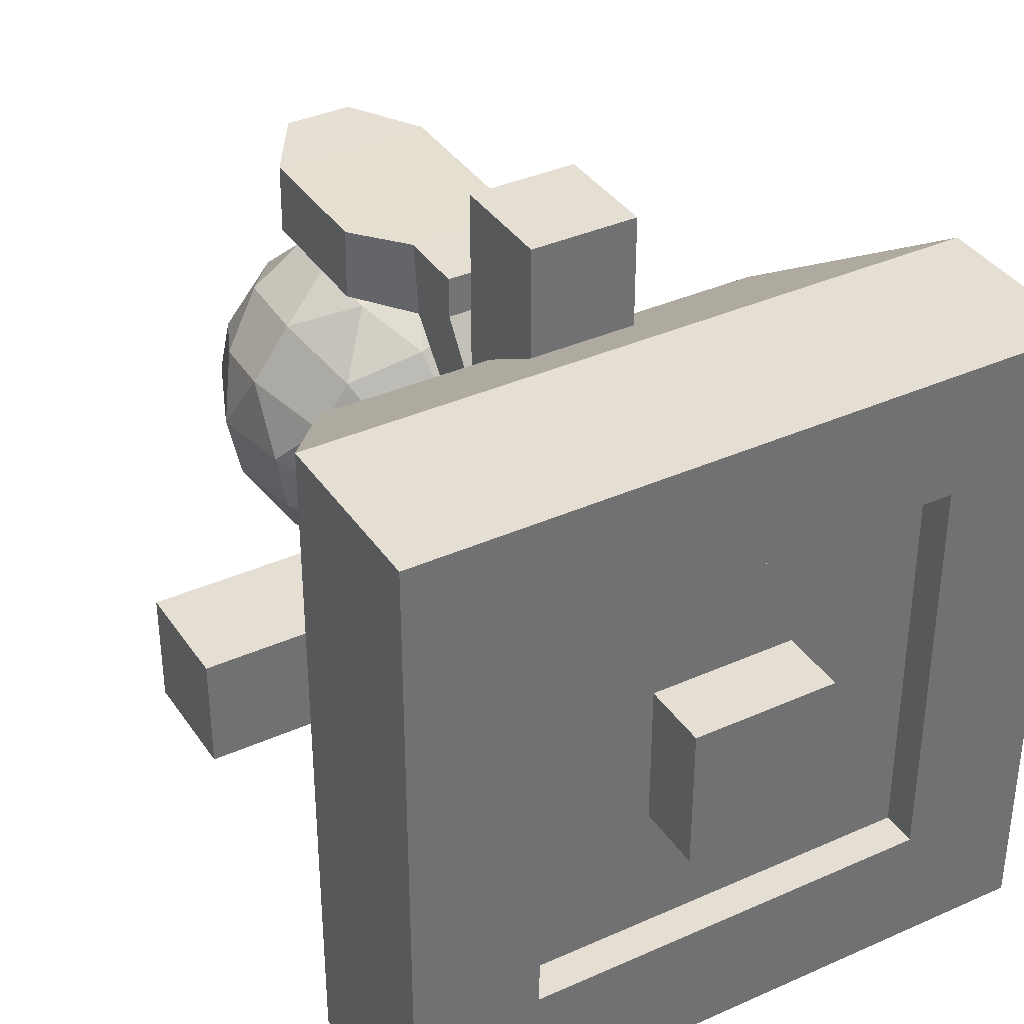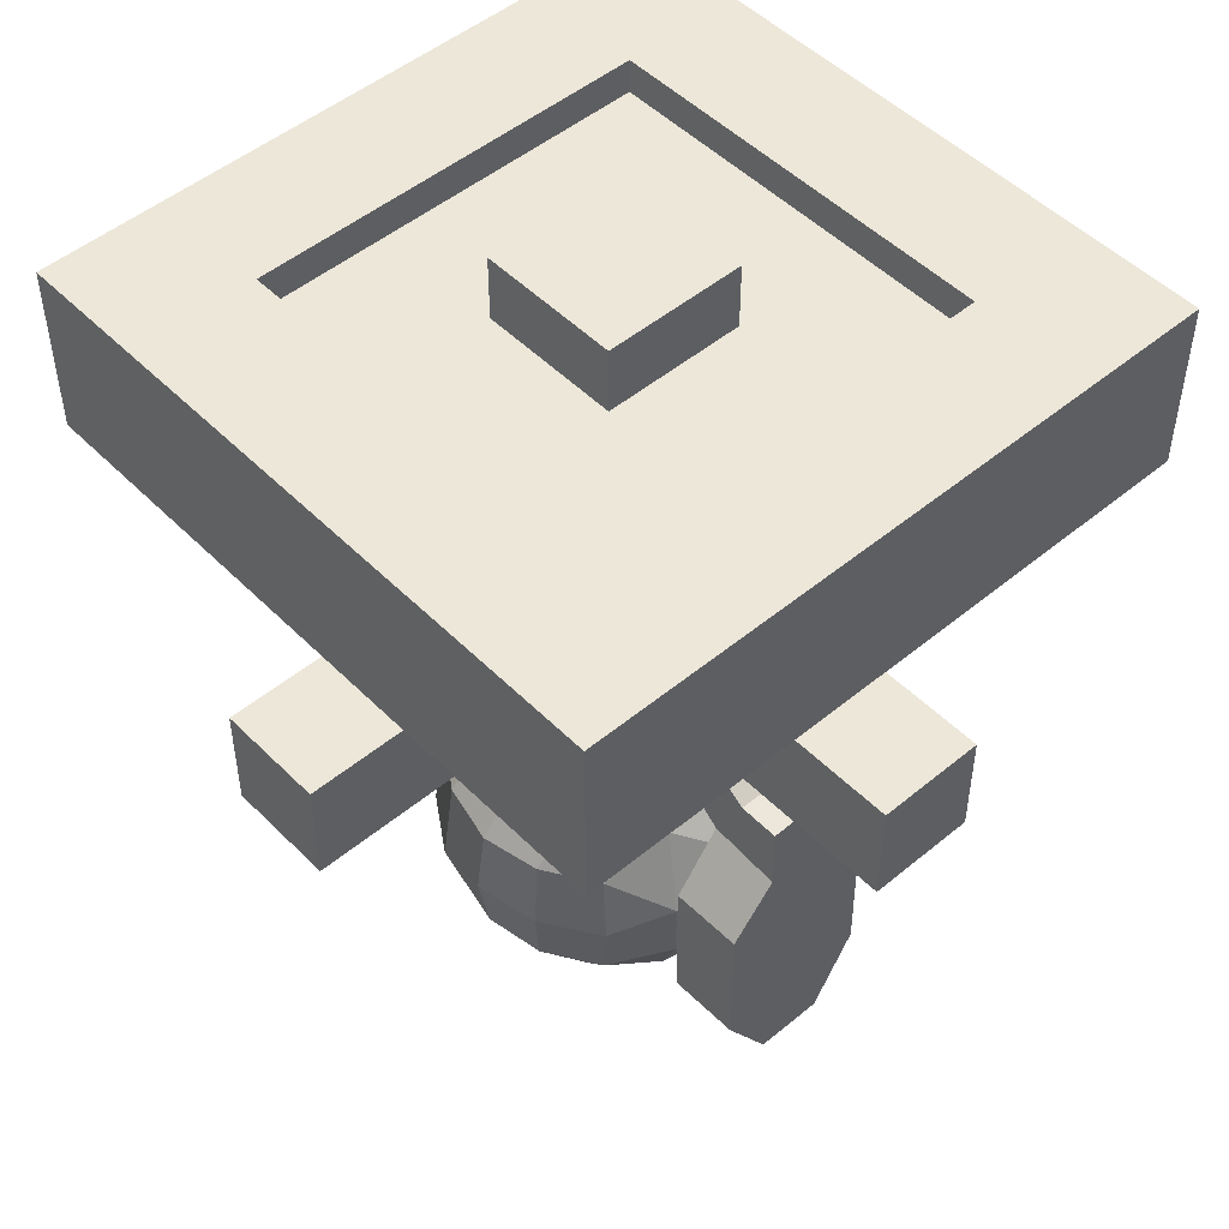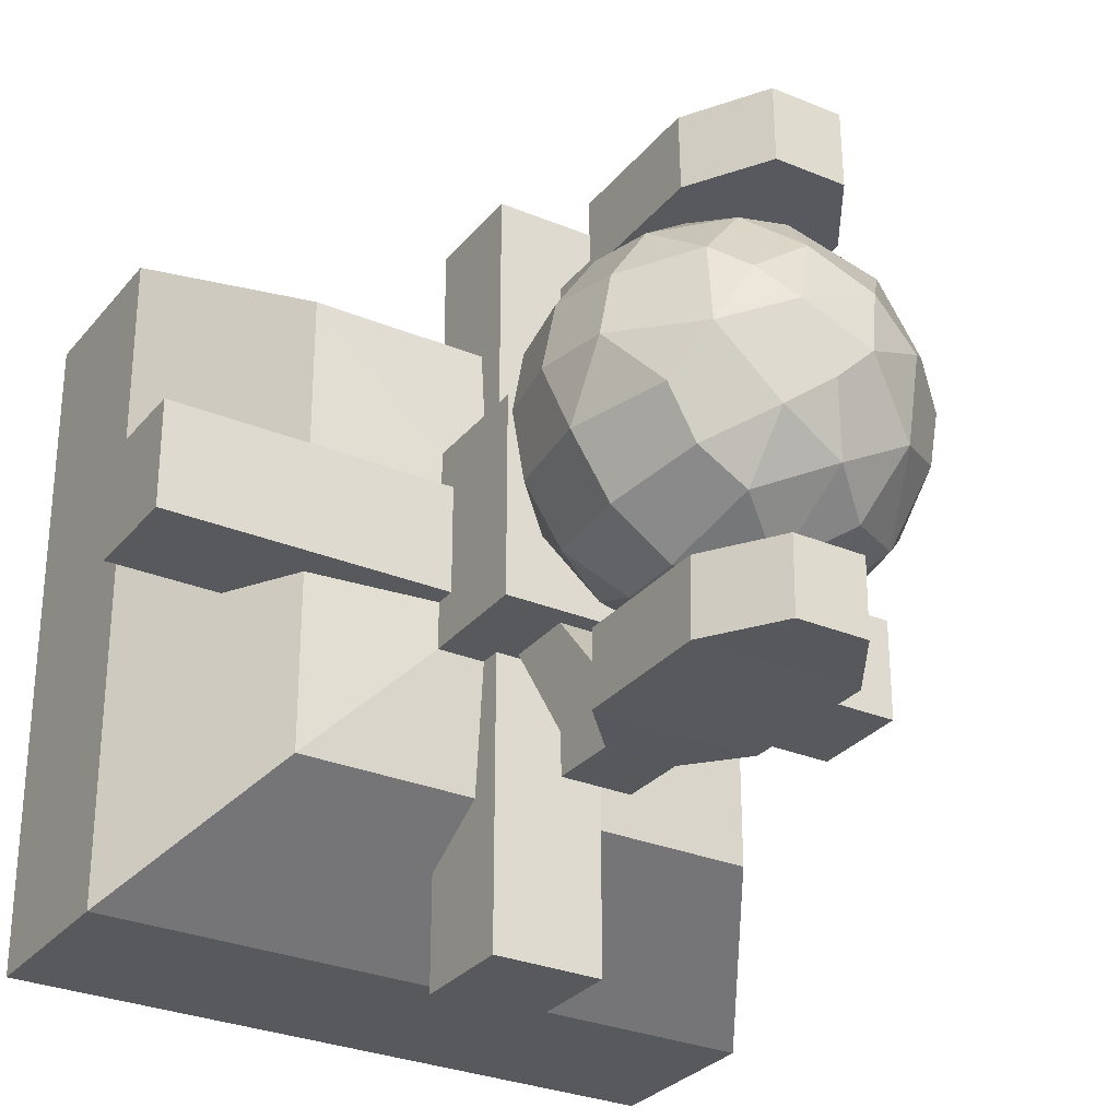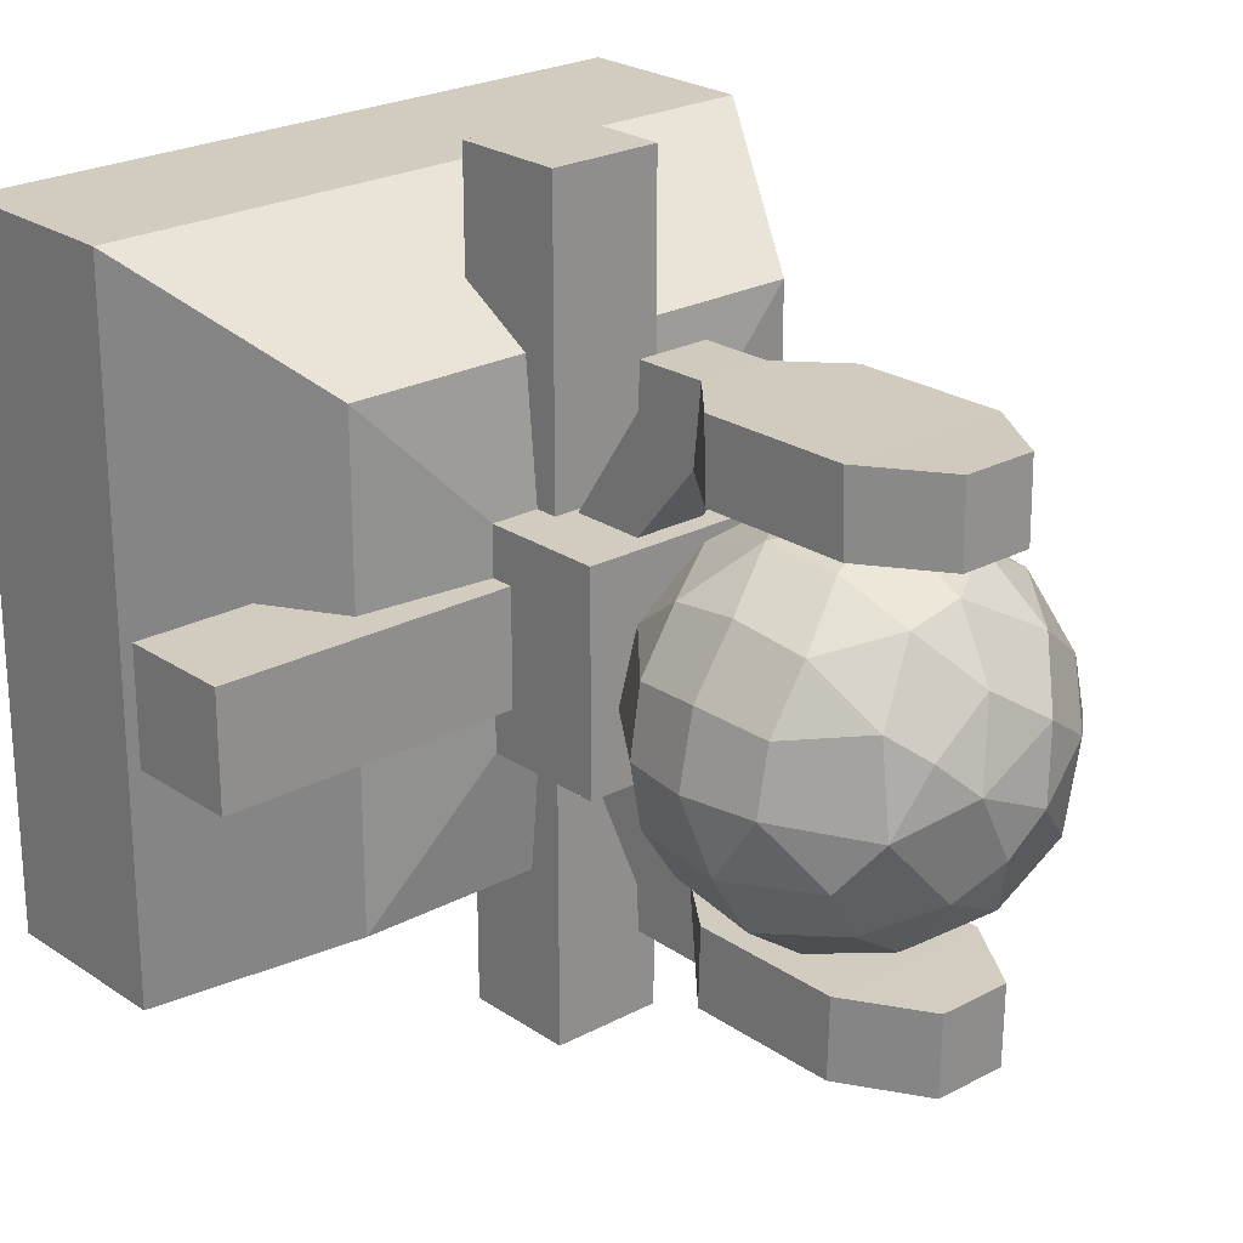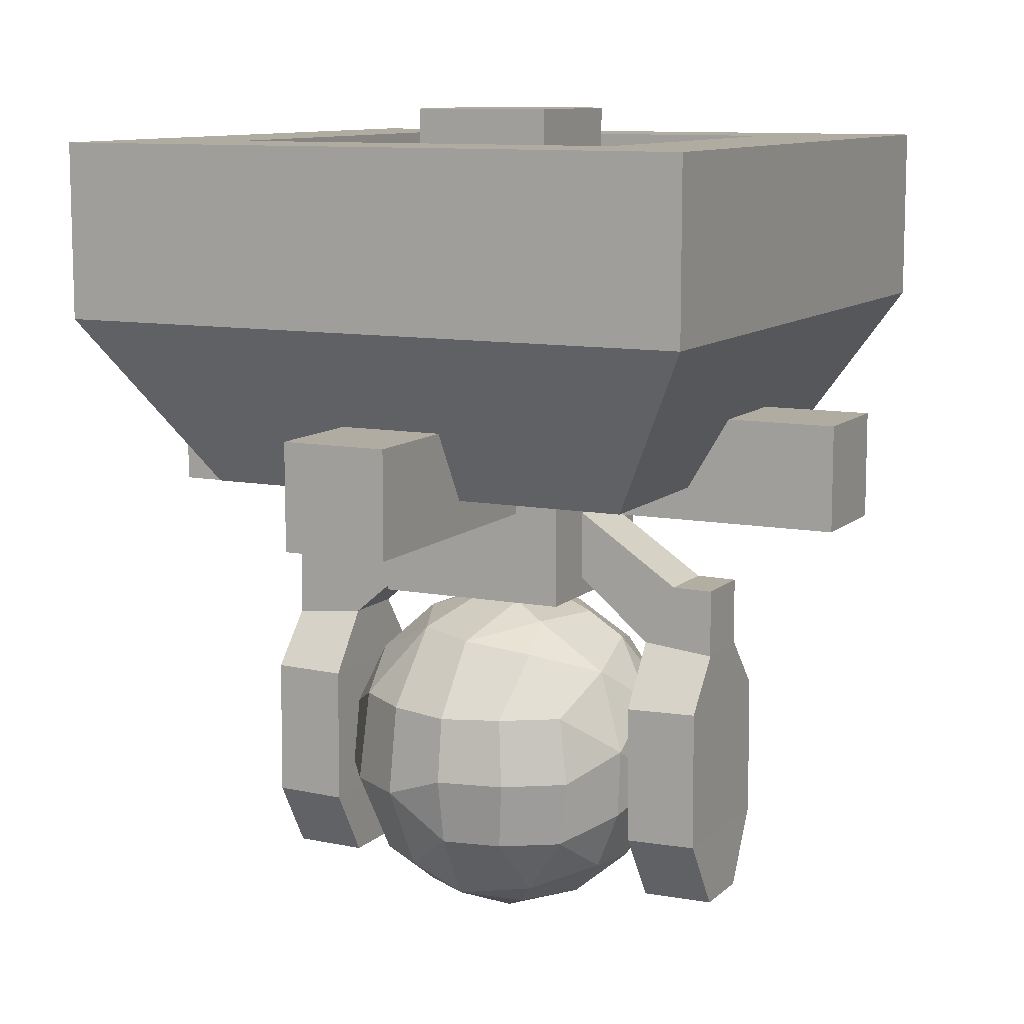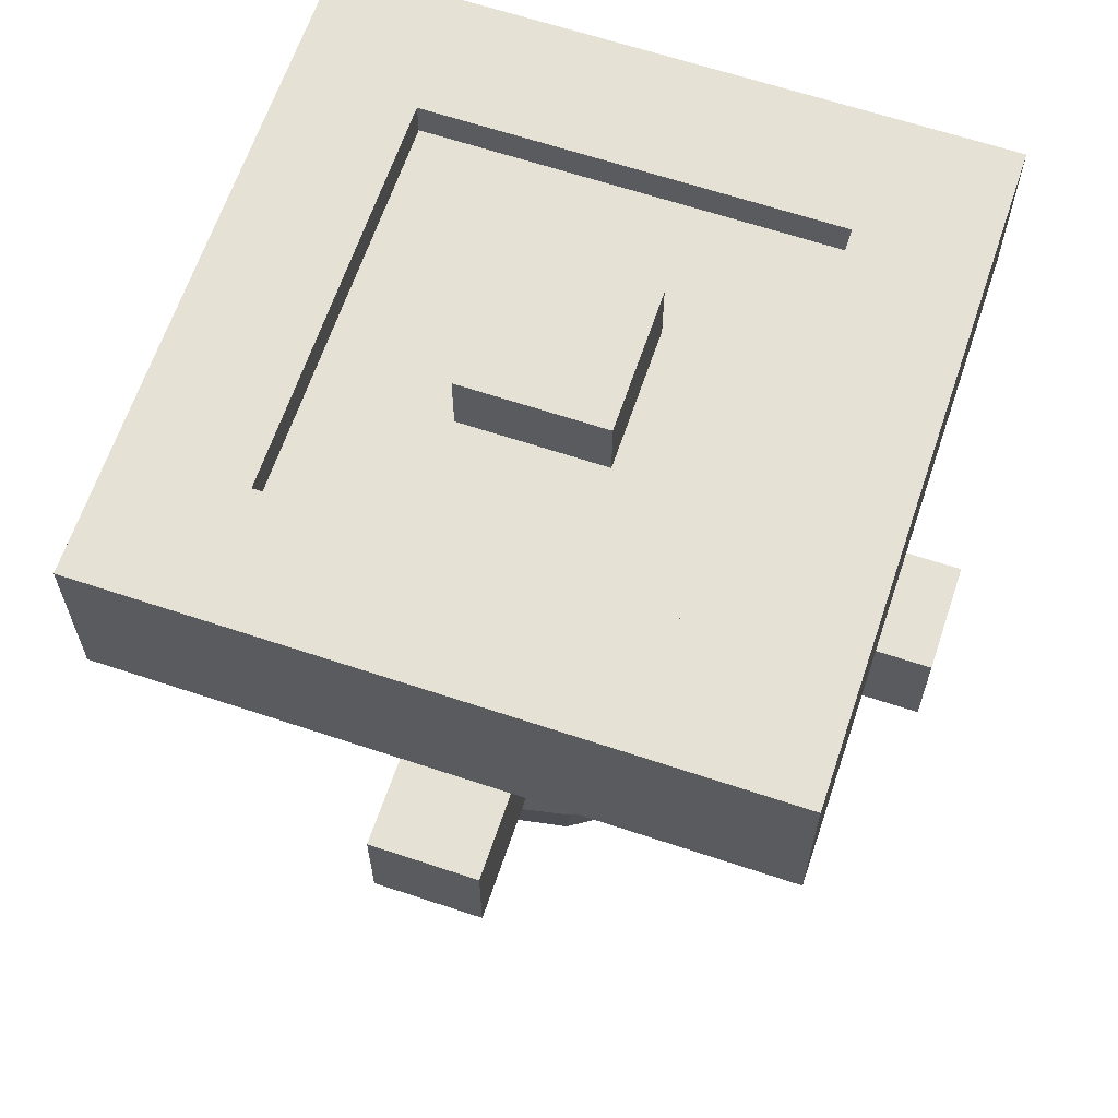
<metadata>
{"format":"obj","ext":"obj","renderer":"f3d","projection":"perspective","resolution":1024,"background":"white","views":[{"elev":37.0,"azim":150.0,"up":"+Z"},{"elev":49.7,"azim":-42.4,"up":"+Y"},{"elev":-29.4,"azim":-31.5,"up":"+Z"},{"elev":23.8,"azim":-41.7,"up":"+Z"},{"elev":10.2,"azim":-63.8,"up":"+Y"},{"elev":64.2,"azim":-71.4,"up":"+Y"}]}
</metadata>
<code>
v -1.157 0.8382 0.1618
v -1.157 0.8382 -0.1618
v 1.157 0.8382 -0.1618
v 1.157 0.8382 0.1618
v -1.157 1.162 0.1618
v -1.157 1.162 -0.1618
v 1.157 1.162 -0.1618
v 1.157 1.162 0.1618
v -0.1618 0.8382 -1.157
v 0.1618 0.8382 -1.157
v 0.1618 0.8382 1.157
v -0.1618 0.8382 1.157
v -0.1618 1.162 -1.157
v 0.1618 1.162 -1.157
v 0.1618 1.162 1.157
v -0.1618 1.162 1.157
v -1 1.465 1
v -1 1.465 -1
v 1 1.465 -1
v 1 1.465 1
v -1 2 1
v -1 2 -1
v 1 2 -1
v 1 2 1
v -0.687 0.9404 0.687
v -0.687 0.9404 -0.687
v 0.687 0.9404 -0.687
v 0.687 0.9404 0.687
v -0.6178 2 0.6178
v -0.6178 2 -0.6178
v 0.6178 2 -0.6178
v 0.6178 2 0.6178
v -0.6178 1.894 0.6178
v -0.6178 1.894 -0.6178
v 0.6178 1.894 -0.6178
v 0.6178 1.894 0.6178
v -0.2167 1.894 0.2167
v -0.2167 1.894 -0.2167
v 0.2167 1.894 -0.2167
v 0.2167 1.894 0.2167
v -0.2167 2.096 0.2167
v -0.2167 2.096 -0.2167
v 0.2167 2.096 -0.2167
v 0.2167 2.096 0.2167
v -0.3019 0.9038 0.3019
v -0.3019 0.9038 -0.3019
v 0.3019 0.9038 -0.3019
v 0.3019 0.9038 0.3019
v -0.3019 0.552 0.3019
v -0.3019 0.552 -0.3019
v 0.3019 0.552 -0.3019
v 0.3019 0.552 0.3019
v 0.1041 0.8334 0.2837
v -0.1041 0.8334 0.2837
v 0.1041 0.6252 0.2837
v -0.1041 0.6252 0.2837
v 0.1041 0.6062 0.6207
v -0.1041 0.6062 0.6207
v 0.1041 0.4196 0.5267
v -0.1041 0.4196 0.5267
v 0.1041 0.6044 0.7453
v -0.1041 0.6044 0.7453
v 0.1041 0.3962 0.7483
v -0.1041 0.3962 0.7483
v 0.2428 0.2318 0.5272
v -0.2428 0.2318 0.5272
v 0.2428 0.2373 0.75
v -0.2428 0.2373 0.75
v 0.2428 -0.1979 0.5302
v -0.2428 -0.1979 0.5302
v 0.2428 -0.1924 0.753
v -0.2428 -0.1924 0.753
v 0.1041 -0.4159 0.5344
v -0.1041 -0.4159 0.5344
v 0.1041 -0.413 0.7572
v -0.1041 -0.413 0.7572
v 0.1041 0.8334 -0.2837
v -0.1041 0.8334 -0.2837
v 0.1041 0.6252 -0.2837
v -0.1041 0.6252 -0.2837
v 0.1041 0.6062 -0.6207
v -0.1041 0.6062 -0.6207
v 0.1041 0.4196 -0.5267
v -0.1041 0.4196 -0.5267
v 0.1041 0.6044 -0.7453
v -0.1041 0.6044 -0.7453
v 0.1041 0.3962 -0.7483
v -0.1041 0.3962 -0.7483
v 0.2428 0.2318 -0.5272
v -0.2428 0.2318 -0.5272
v 0.2428 0.2373 -0.75
v -0.2428 0.2373 -0.75
v 0.2428 -0.1979 -0.5302
v -0.2428 -0.1979 -0.5302
v 0.2428 -0.1924 -0.753
v -0.2428 -0.1924 -0.753
v 0.1041 -0.4159 -0.5344
v -0.1041 -0.4159 -0.5344
v 0.1041 -0.413 -0.7572
v -0.1041 -0.413 -0.7572
v -0.3351 0.4165 0
v -0.4959 0.1978 -0.004518
v -0.5306 0 0
v -0.4925 -0.2043 0
v -0.3193 -0.4316 -0.02854
v -0.2655 0.4332 -0.1774
v -0.4561 0.2052 -0.19
v -0.4929 -0.06995 -0.1955
v -0.3869 -0.3306 -0.1668
v -0.345 0.2101 -0.3517
v -0.3805 -0.06995 -0.3692
v -0.2985 -0.3196 -0.3064
v -0.1485 -0.4621 -0.2222
v -0.02713 -0.5152 -0.1364
v -0.05289 0.4592 -0.2659
v -0.1618 0.3249 -0.3905
v -0.1961 0.1373 -0.4735
v -0.2103 -0.06995 -0.4867
v -0.1603 -0.3263 -0.3925
v 0.08438 0.5154 -0.112
v -0.00988 0.3261 -0.4238
v 0.008037 0.06995 -0.5301
v -0.000981 -0.2052 -0.4941
v 0.03545 -0.4367 -0.313
v 0.1497 0.4383 -0.275
v 0.1969 0.2051 -0.453
v 0.1955 -0.06995 -0.4929
v 0.1642 -0.3263 -0.3909
v -0.05438 0.53 -0.06306
v 0.2927 0.3261 -0.3066
v 0.3805 0.06995 -0.3692
v 0.3487 -0.2052 -0.3501
v 0.2416 -0.4375 -0.1992
v 0.07438 -0.53 -0.03745
v 0.2635 0.4608 -0.04413
v 0.3636 0.3829 -0.08618
v 0.4595 0.2051 -0.1811
v 0.4867 -0.06995 -0.2103
v 0.3916 -0.3306 -0.1556
v 0.09666 0.5178 0.09666
v 0.4939 0.2051 0.008588
v 0.5301 -0.06995 -0.008037
v 0.4238 -0.3261 0.00988
v 0.2635 -0.4608 0.05415
v 0.2193 0.4635 0.1431
v 0.3953 0.3261 0.1531
v 0.4867 0.06995 0.2103
v 0.4735 -0.1373 0.1961
v 0.393 -0.3196 0.1688
v 0.3022 0.3306 0.2937
v 0.371 0.07715 0.3762
v 0.3486 -0.2004 0.3538
v 0.2123 -0.3877 0.303
v 0.1119 -0.5016 0.156
v 0.05787 0.4636 0.257
v 0.07788 0.3846 0.3643
v 0.1811 0.2051 0.4595
v 0.203 0 0.4902
v 0.1842 -0.2115 0.4544
v -0.008588 0.2051 0.4939
v 0.008036 -0.06995 0.5301
v -0.009881 -0.3261 0.4238
v -0.05415 -0.4608 0.2635
v -0.1175 0.5157 0.07852
v -0.179 0.4693 0.19
v -0.1585 0.3196 0.3973
v -0.2056 0.07715 0.4867
v -0.1961 -0.1373 0.4735
v -0.1618 -0.3249 0.3905
v -0.1253 -0.5195 0.05188
v -0.303 0.3877 0.2123
v -0.3553 0.2051 0.3431
v -0.3752 0 0.3752
v -0.3553 -0.2051 0.3431
v -0.303 -0.3877 0.2123
v -0.2193 -0.4635 0.1431
v -0.4595 0.2051 0.1811
v -0.4902 0 0.203
v -0.4595 -0.2051 0.1811
f 6 7 3 2
f 7 8 4 3
f 8 5 1 4
f 1 2 3 4
f 8 7 6 5
f 13 14 10 9
f 14 15 11 10
f 15 16 12 11
f 16 13 9 12
f 9 10 11 12
f 13 16 15 14
f 21 22 18 17
f 22 23 19 18
f 23 24 20 19
f 24 21 17 20
f 20 17 25 28
f 21 24 32 29
f 28 25 45 48
f 19 20 28 27
f 18 19 27 26
f 17 18 26 25
f 29 32 36 33
f 24 23 31 32
f 23 22 30 31
f 22 21 29 30
f 33 36 40 37
f 32 31 35 36
f 31 30 34 35
f 30 29 33 34
f 37 40 44 41
f 36 35 39 40
f 35 34 38 39
f 34 33 37 38
f 44 43 42 41
f 40 39 43 44
f 39 38 42 43
f 38 37 41 42
f 48 45 49 52
f 27 28 48 47
f 26 27 47 46
f 25 26 46 45
f 49 50 51 52
f 47 48 52 51
f 46 47 51 50
f 45 46 50 49
f 62 58 60 64
f 54 56 60 58
f 59 55 53 57
f 53 54 58 57
f 56 55 59 60
f 61 62 64 63
f 59 57 61 63
f 57 58 62 61
f 59 63 67 65
f 69 65 67 71
f 68 64 60 66
f 63 64 68 67
f 60 59 65 66
f 69 71 75 73
f 68 66 70 72
f 67 68 72 71
f 66 65 69 70
f 74 73 75 76
f 76 72 70 74
f 71 72 76 75
f 70 69 73 74
f 84 82 86 88
f 78 82 84 80
f 77 79 83 81
f 77 81 82 78
f 80 84 83 79
f 85 87 88 86
f 83 87 85 81
f 81 85 86 82
f 83 89 91 87
f 91 89 93 95
f 84 88 92 90
f 87 91 92 88
f 84 90 89 83
f 93 97 99 95
f 92 96 94 90
f 91 95 96 92
f 90 94 93 89
f 98 100 99 97
f 94 96 100 98
f 95 99 100 96
f 94 98 97 93
f 103 102 107 108
f 105 104 109
f 102 101 106 107
f 101 164 129 106
f 5 6 2 1
f 114 170 105 113
f 105 109 112 113
f 112 109 108 111
f 108 107 110 111
f 119 112 111 118
f 113 112 119
f 111 110 117 118
f 122 117 116 121
f 110 116 117
f 110 106 116
f 113 124 114
f 113 119 124
f 119 123 124
f 119 118 123
f 118 122 123
f 114 124 133 134
f 129 120 115
f 122 126 127
f 122 121 126
f 130 125 135 136
f 124 128 133
f 128 132 133
f 128 127 132
f 127 131 132
f 126 125 130
f 131 137 138
f 131 130 137
f 133 139 143 144
f 133 144 134
f 143 139 138 142
f 138 137 141 142
f 149 143 142 148
f 120 140 135
f 143 149 144
f 136 135 145 146
f 142 147 148
f 141 136 146
f 154 144 149 153
f 148 147 151 152
f 149 152 153
f 149 148 152
f 151 147 146 150
f 159 152 151 158
f 152 159 153
f 156 150 145 155
f 151 157 158
f 151 150 157
f 154 153 162 163
f 158 157 160 161
f 169 162 161 168
f 162 169 163
f 166 156 155 165
f 161 167 168
f 160 156 166
f 165 155 140 164
f 176 163 169 175
f 163 176 170
f 174 168 167 173
f 169 174 175
f 179 174 173 178
f 167 172 173
f 167 166 172
f 174 179 175
f 173 172 177 178
f 175 179 104 105
f 134 170 114
f 120 129 140
f 134 154 170
f 140 129 164
f 176 105 170
f 104 179 178 103
f 178 177 102 103
f 102 177 171 101
f 171 165 101
f 109 104 108
f 104 103 108
f 107 106 110
f 116 106 115
f 115 106 129
f 118 117 122
f 116 115 121
f 124 123 128
f 128 123 127
f 123 122 127
f 126 121 125
f 121 115 125
f 115 120 125
f 127 126 131
f 131 126 130
f 133 132 139
f 139 132 138
f 132 131 138
f 137 130 136
f 135 125 120
f 141 137 136
f 134 144 154
f 142 141 147
f 147 141 146
f 135 140 145
f 146 145 150
f 157 150 156
f 145 140 155
f 153 159 162
f 162 159 161
f 159 158 161
f 160 157 156
f 154 163 170
f 161 160 167
f 167 160 166
f 169 168 174
f 172 166 171
f 166 165 171
f 177 172 171
f 176 175 105
f 101 165 164

</code>
